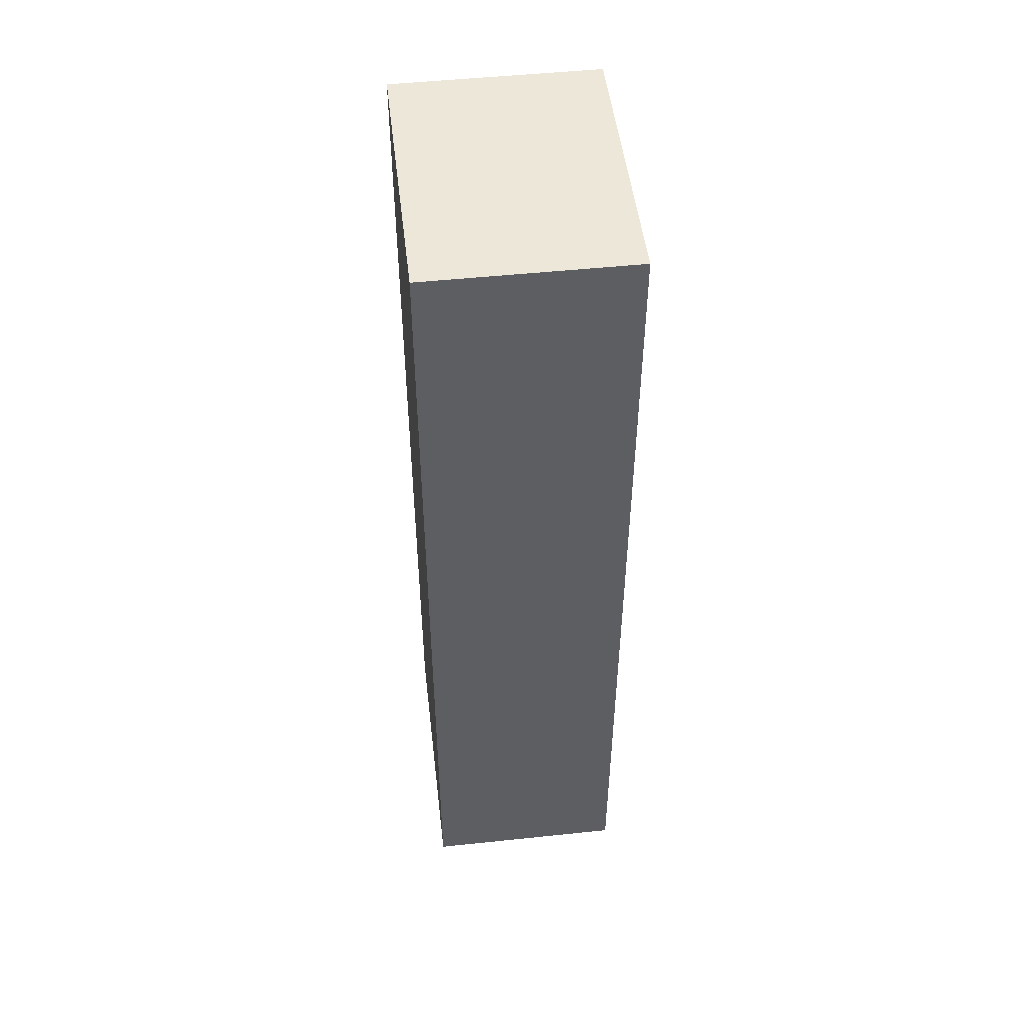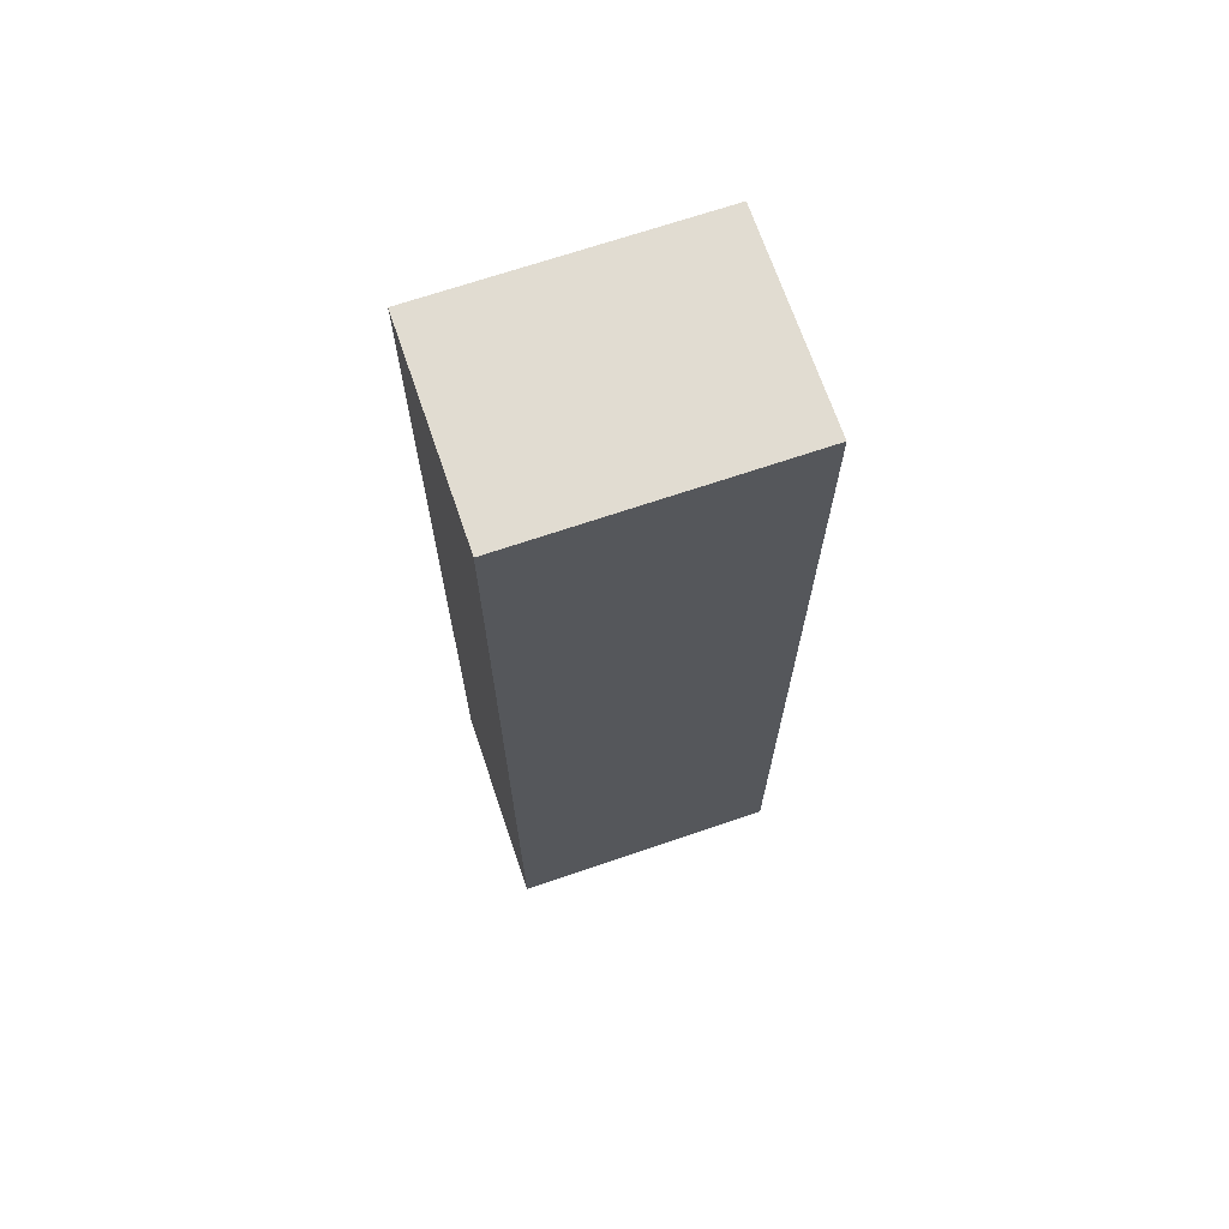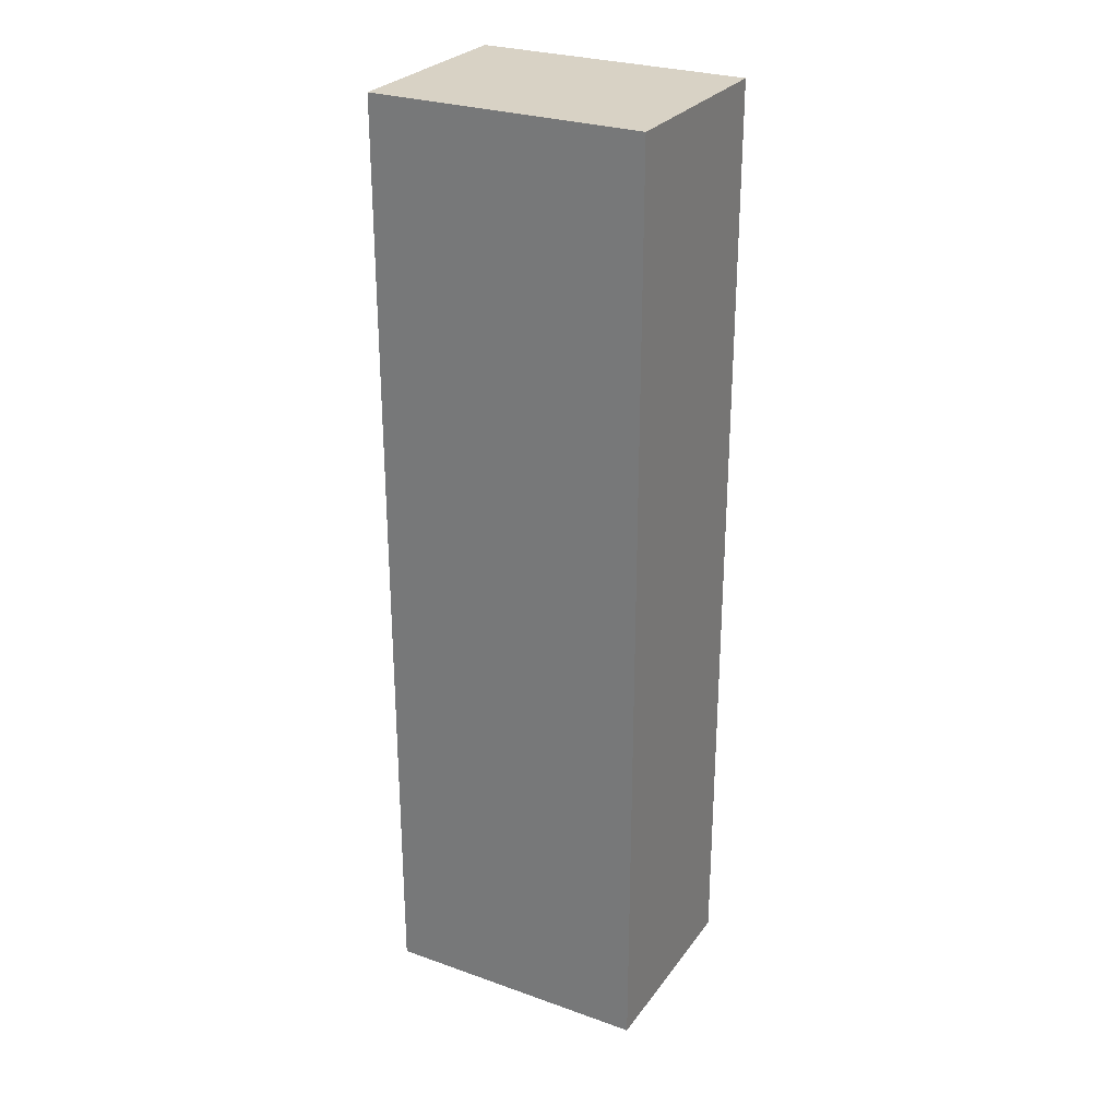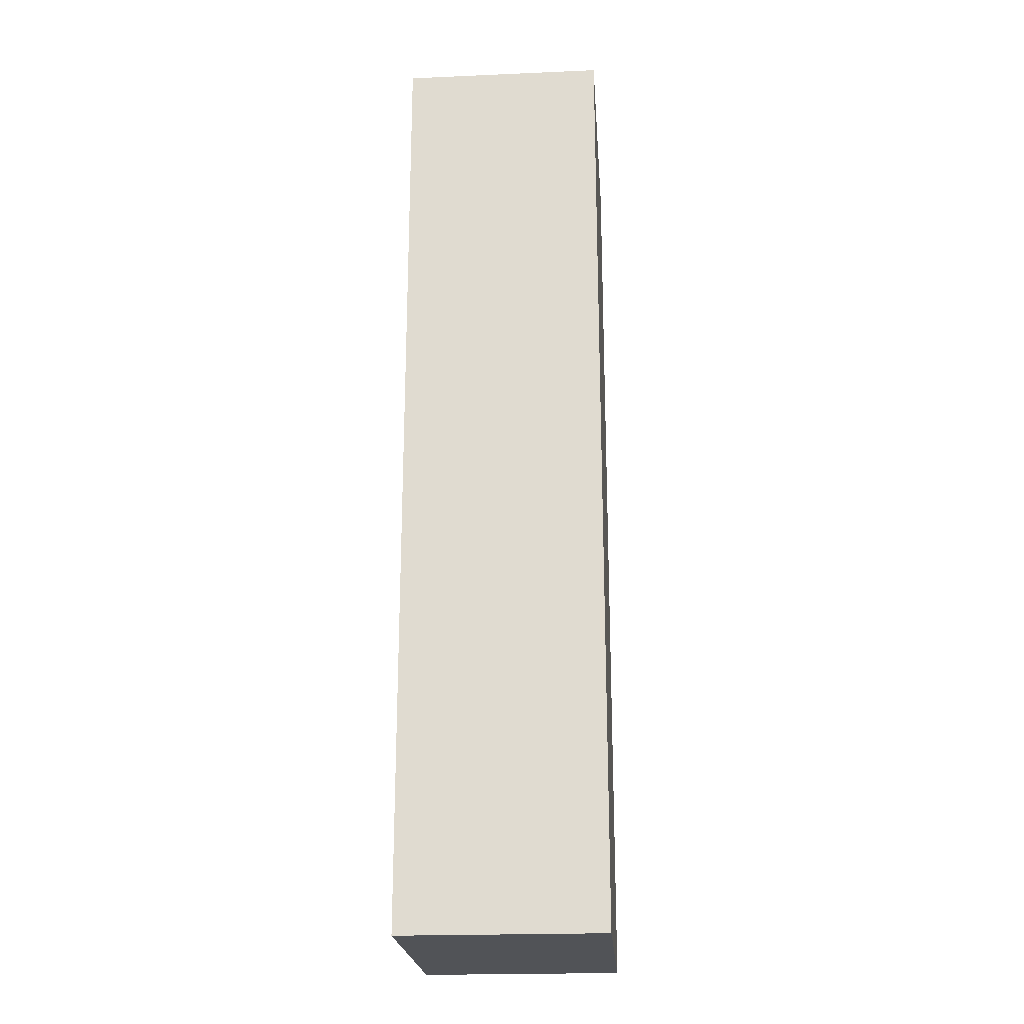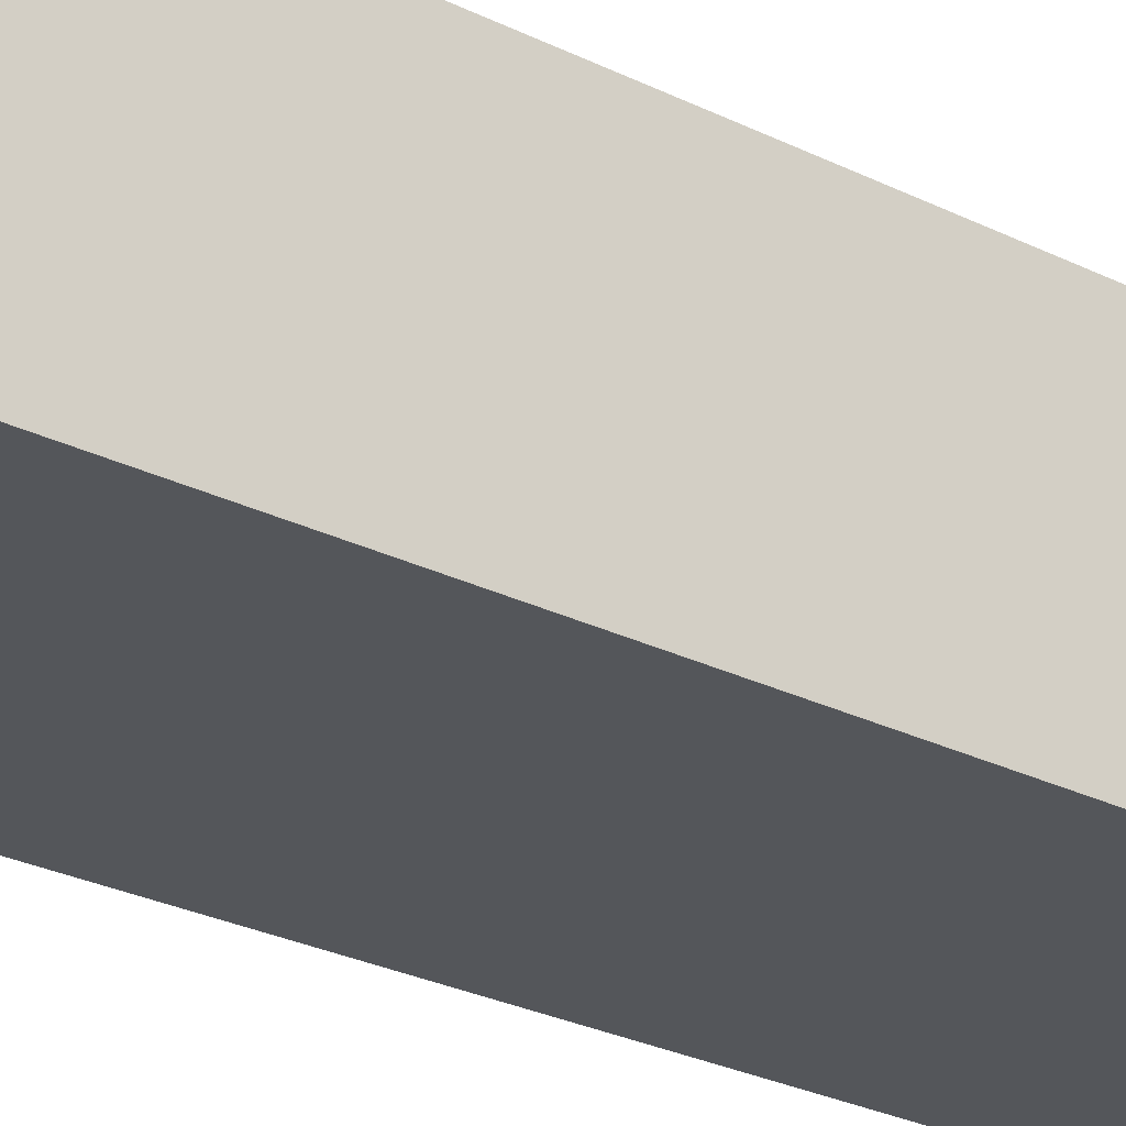
<metadata>
{"format":"obj","ext":"obj","renderer":"f3d","projection":"perspective","resolution":1024,"background":"white","views":[{"elev":50.2,"azim":83.4,"up":"+Z"},{"elev":69.1,"azim":161.2,"up":"+Z"},{"elev":27.7,"azim":-151.6,"up":"+Z"},{"elev":-22.0,"azim":94.3,"up":"+Z"},{"elev":-25.6,"azim":-129.1,"up":"+Y"}]}
</metadata>
<code>
o
v 1.5 2 -1.3
v 1.5 2 -1.8
v 1.5 2 -2.1
v 1.5 2 -2.7
v 1.5 2.1 -1.4
v 1.5 2.1 -1.7
v 1.5 2.1 -1.8
v 1.5 2.1 -2.1
v 1.5 2.1 -2.2
v 1.5 2.1 -2.5
v 1.5 2.2 -1.4
v 1.5 2.2 -1.7
v 1.5 2.2 -2.2
v 1.5 2.2 -2.5
v 1.5 2.3 -1.3
v 1.5 2.3 -2.7
v 1.9 2 -1.3
v 1.9 2 -1.8
v 1.9 2 -2.1
v 1.9 2 -2.7
v 1.9 2.1 -1.4
v 1.9 2.1 -1.7
v 1.9 2.1 -1.8
v 1.9 2.1 -2.1
v 1.9 2.1 -2.2
v 1.9 2.1 -2.5
v 1.9 2.2 -1.4
v 1.9 2.2 -1.7
v 1.9 2.2 -2.2
v 1.9 2.2 -2.5
v 1.9 2.3 -1.3
v 1.9 2.3 -2.7
v 1.5 2 -1.3
v 1.5 2.3 -1.3
v 1.6 2.1 -1.3
v 1.6 2.2 -1.3
v 1.8 2.1 -1.3
v 1.8 2.2 -1.3
v 1.9 2 -1.3
v 1.9 2.3 -1.3
v 1.5 2 -2.7
v 1.5 2.3 -2.7
v 1.6 2.1 -2.7
v 1.6 2.2 -2.7
v 1.8 2.1 -2.7
v 1.8 2.2 -2.7
v 1.9 2 -2.7
v 1.9 2.3 -2.7
v 1.5 2 -1.3
v 1.9 2 -1.3
v 1.5 2 -1.8
v 1.6 2 -1.8
v 1.8 2 -1.8
v 1.9 2 -1.8
v 1.5 2 -2.1
v 1.6 2 -2.1
v 1.8 2 -2.1
v 1.9 2 -2.1
v 1.5 2 -2.7
v 1.9 2 -2.7
v 1.5 2.3 -1.3
v 1.9 2.3 -1.3
v 1.7 2.3 -1.4
v 1.8 2.3 -1.4
v 1.7 2.3 -1.7
v 1.8 2.3 -1.7
v 1.6 2.3 -1.8
v 1.7 2.3 -1.8
v 1.6 2.3 -2.1
v 1.7 2.3 -2.1
v 1.7 2.3 -2.2
v 1.8 2.3 -2.2
v 1.6 2.3 -2.5
v 1.7 2.3 -2.5
v 1.8 2.3 -2.5
v 1.6 2.3 -2.6
v 1.7 2.3 -2.6
v 1.5 2.3 -2.7
v 1.9 2.3 -2.7
f 5 2 1
f 6 2 5
f 7 3 2
f 7 2 6
f 8 4 3
f 8 3 7
f 9 4 8
f 10 4 9
f 11 6 5
f 11 5 1
f 12 7 6
f 12 6 11
f 12 8 7
f 12 9 8
f 13 10 9
f 13 9 12
f 14 4 10
f 14 10 13
f 15 11 1
f 15 13 12
f 15 14 13
f 15 12 11
f 16 4 14
f 16 14 15
f 17 18 21
f 21 18 22
f 18 19 23
f 22 18 23
f 19 20 24
f 23 19 24
f 24 20 25
f 25 20 26
f 21 22 27
f 17 21 27
f 22 23 28
f 27 22 28
f 23 24 28
f 24 25 28
f 25 26 29
f 28 25 29
f 26 20 30
f 29 26 30
f 17 27 31
f 28 29 31
f 29 30 31
f 27 28 31
f 30 20 32
f 31 30 32
f 35 34 33
f 36 34 35
f 37 35 33
f 37 36 35
f 38 34 36
f 38 36 37
f 39 37 33
f 39 38 37
f 40 34 38
f 40 38 39
f 41 42 43
f 43 42 44
f 41 43 45
f 43 44 45
f 44 42 46
f 45 44 46
f 41 45 47
f 45 46 47
f 46 42 48
f 47 46 48
f 51 50 49
f 52 50 51
f 53 50 52
f 54 50 53
f 55 52 51
f 56 53 52
f 56 52 55
f 57 54 53
f 57 53 56
f 58 54 57
f 59 56 55
f 59 57 56
f 59 58 57
f 60 58 59
f 61 62 63
f 63 62 64
f 61 63 65
f 63 64 65
f 64 62 66
f 65 64 66
f 61 65 67
f 65 66 67
f 67 66 68
f 61 67 69
f 67 68 69
f 68 66 70
f 69 68 70
f 69 70 71
f 70 66 71
f 66 62 72
f 71 66 72
f 69 71 73
f 61 69 73
f 71 72 74
f 73 71 74
f 72 62 75
f 74 72 75
f 73 74 76
f 61 73 76
f 74 75 77
f 76 74 77
f 61 76 78
f 76 77 78
f 75 62 79
f 78 77 79
f 77 75 79

</code>
